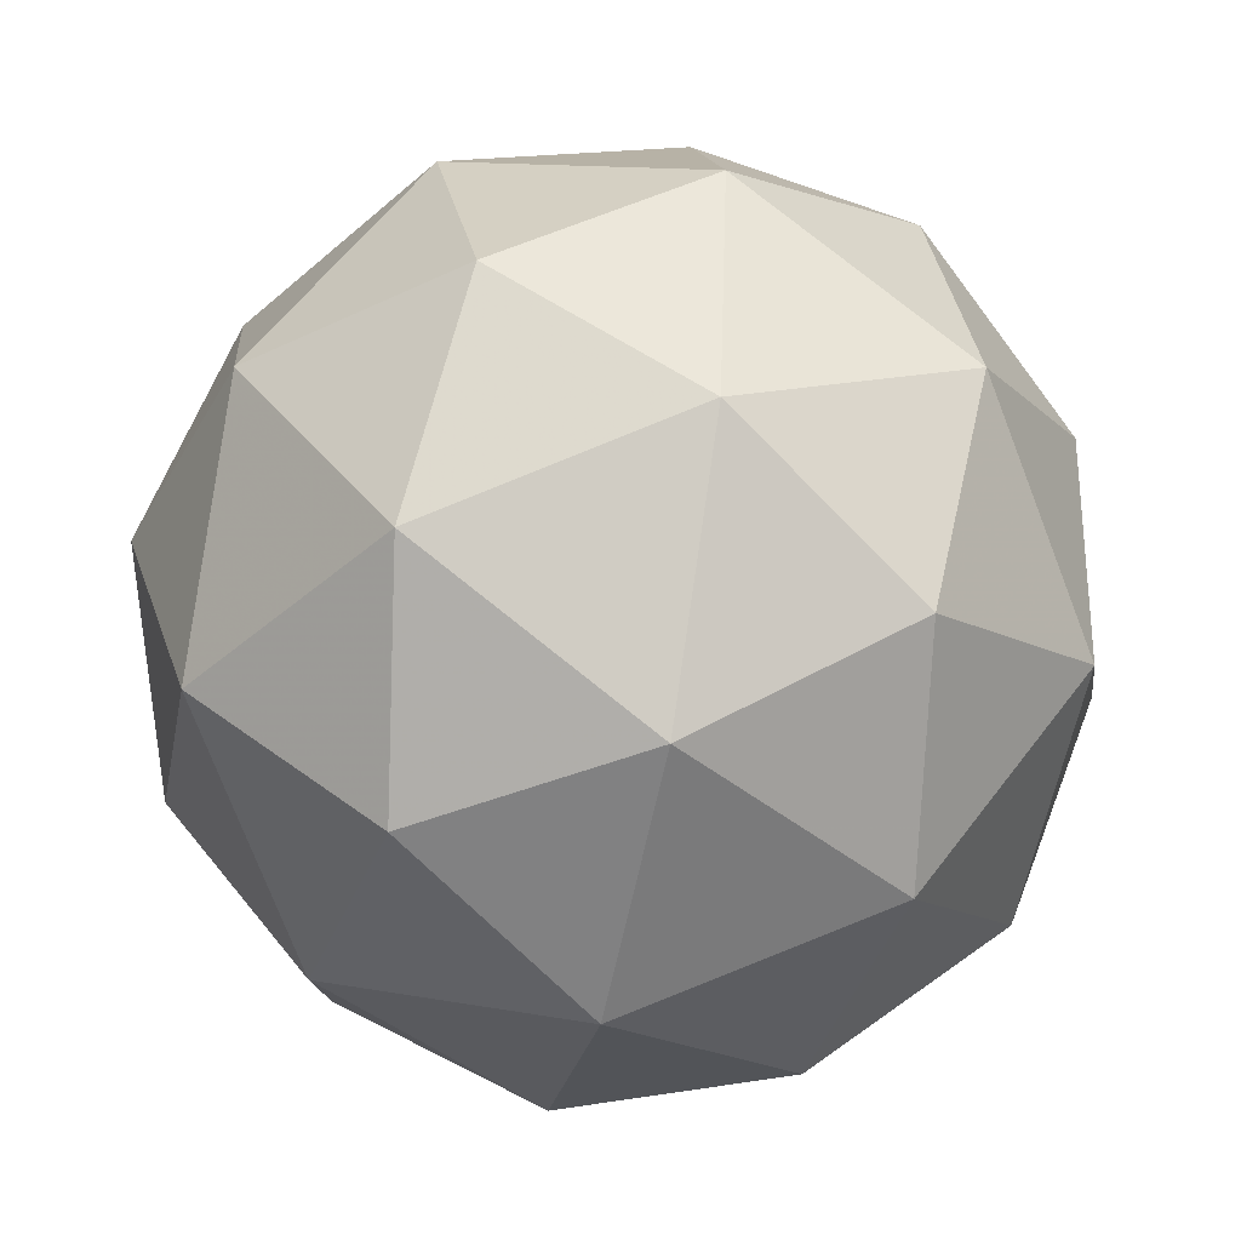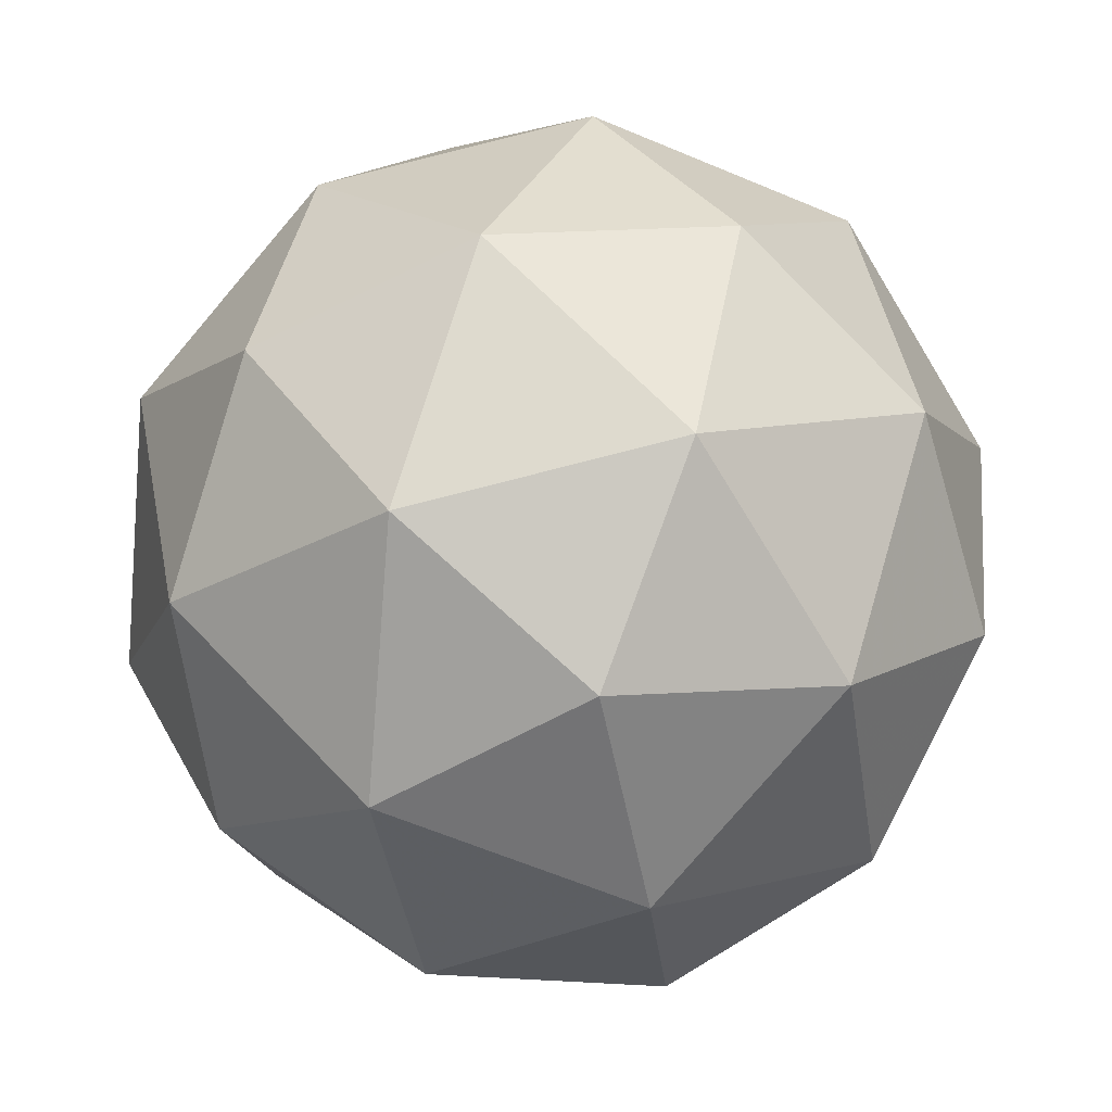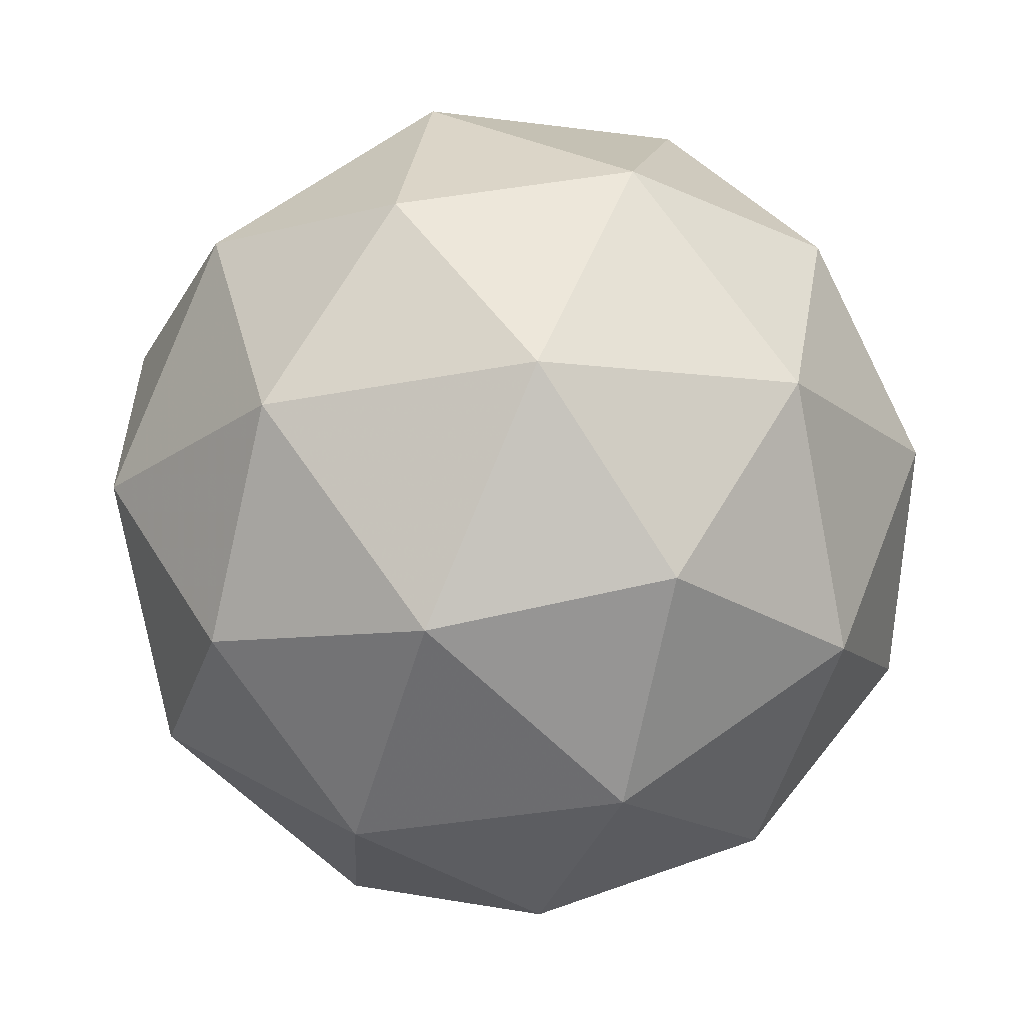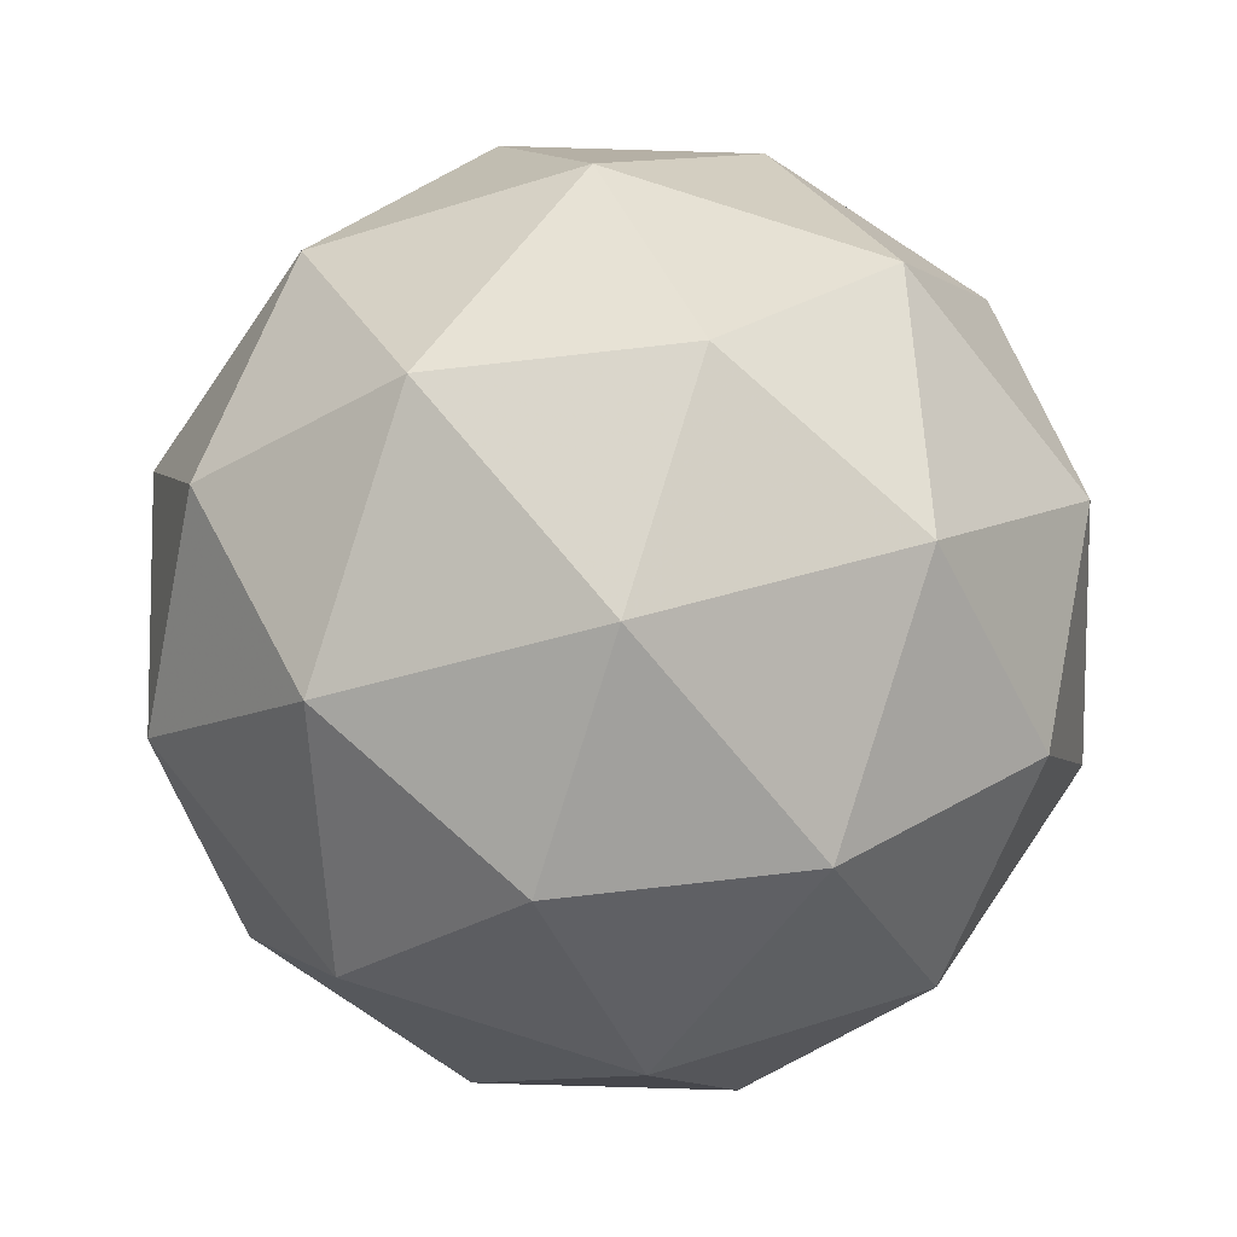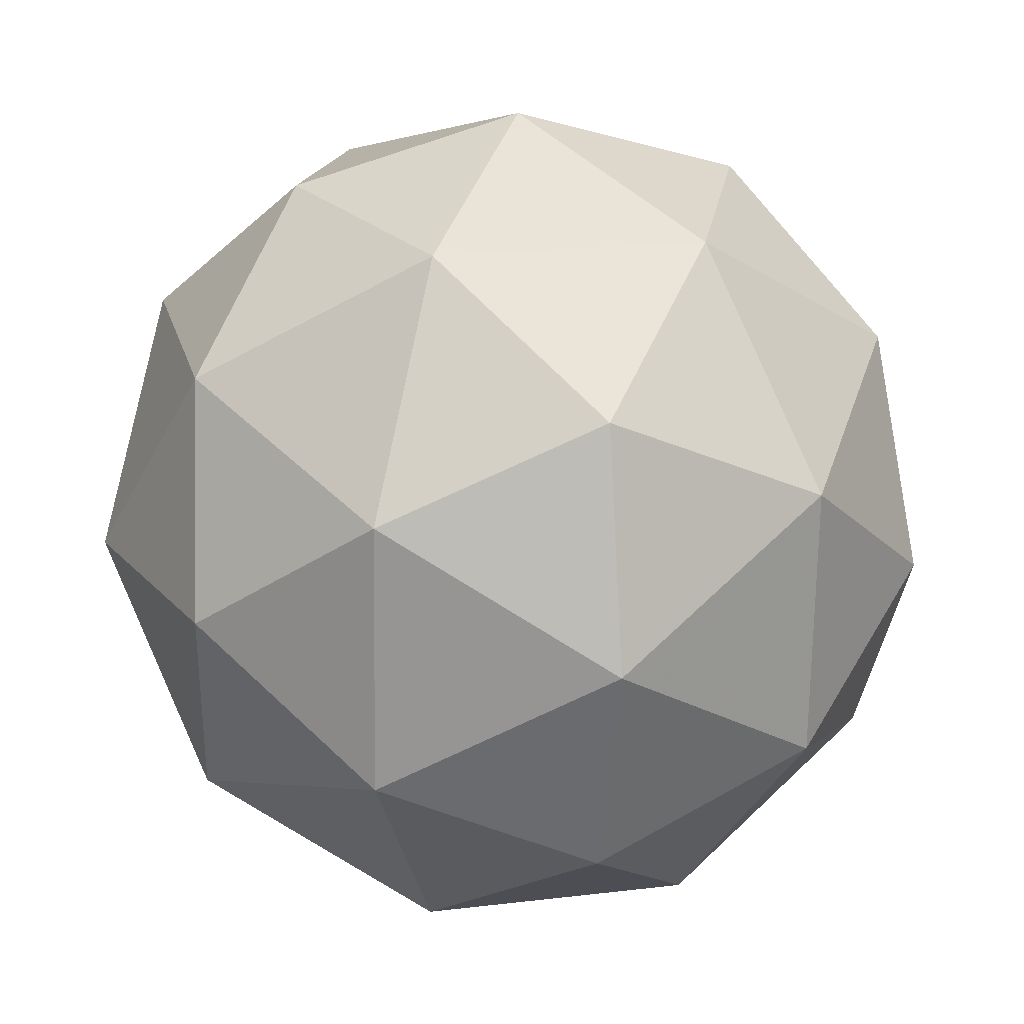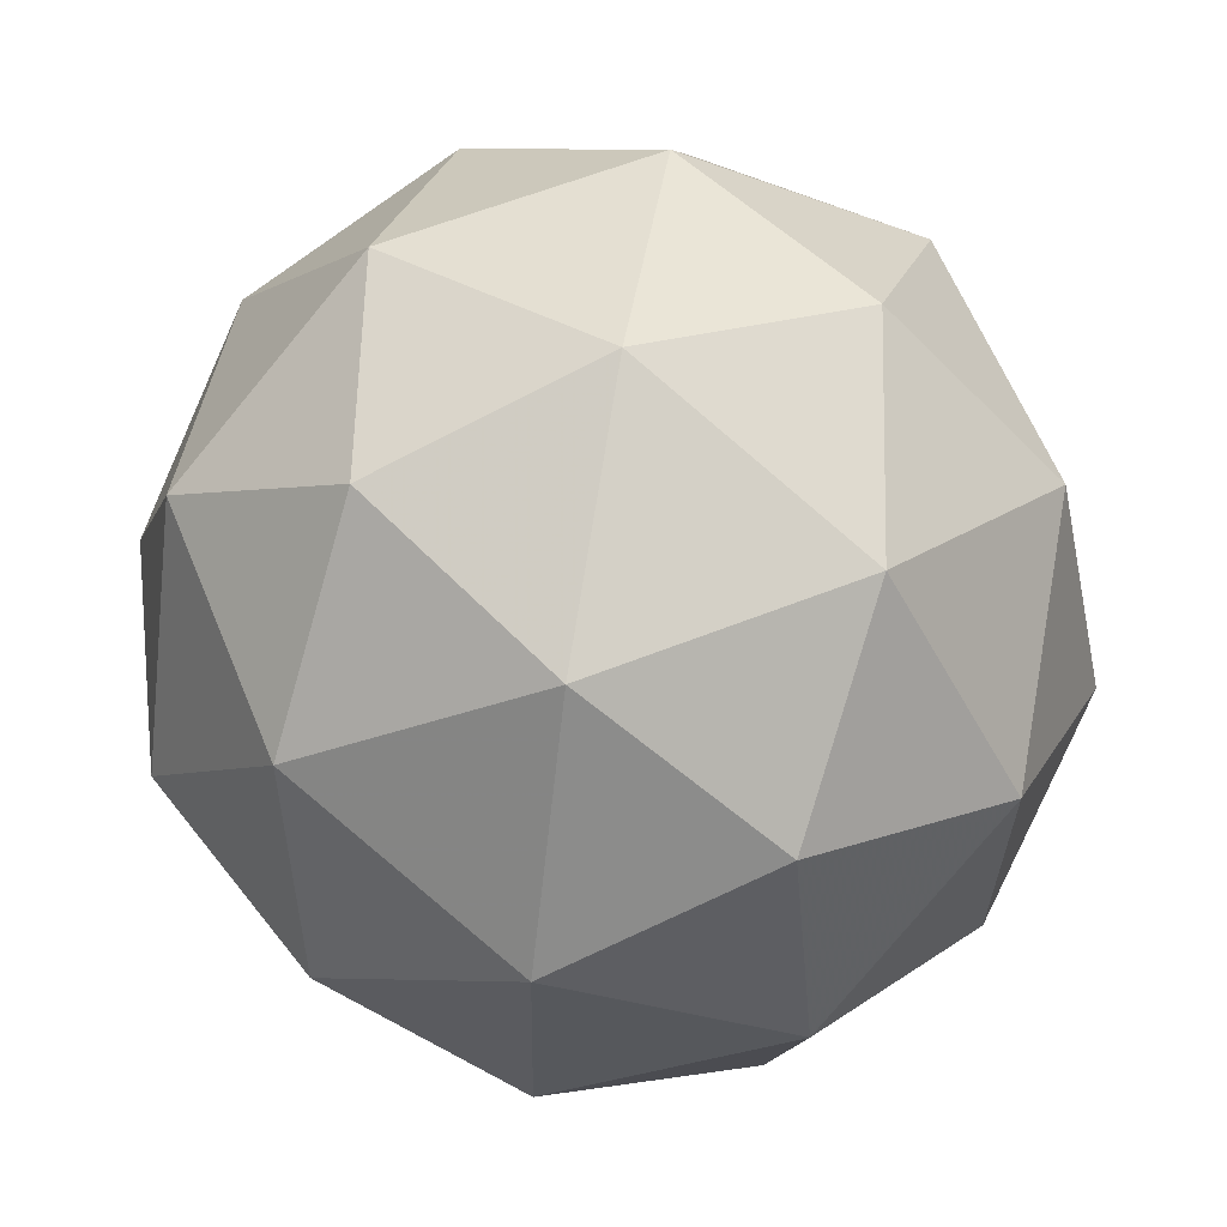
<metadata>
{"format":"obj","ext":"obj","renderer":"f3d","projection":"perspective","resolution":1024,"background":"white","views":[{"elev":2.6,"azim":79.1,"up":"+Y"},{"elev":-37.1,"azim":-26.9,"up":"+Y"},{"elev":18.7,"azim":-25.0,"up":"+Y"},{"elev":-53.9,"azim":83.0,"up":"+Z"},{"elev":-8.1,"azim":101.4,"up":"+Y"},{"elev":49.2,"azim":-147.6,"up":"+Y"}]}
</metadata>
<code>
v 3.67 -1.78 -3.943
v 3.621 -1.774 -3.875
v 3.704 -1.788 -3.866
v 3.728 -1.839 -3.929
v 3.66 -1.857 -3.976
v 3.595 -1.816 -3.943
v 3.649 -1.83 -3.818
v 3.715 -1.871 -3.852
v 3.688 -1.913 -3.92
v 3.605 -1.898 -3.928
v 3.581 -1.847 -3.866
v 3.639 -1.907 -3.851
v 3.693 -1.774 -3.906
v 3.644 -1.765 -3.911
v 3.664 -1.77 -3.866
v 3.6 -1.787 -3.911
v 3.629 -1.79 -3.951
v 3.707 -1.804 -3.943
v 3.727 -1.809 -3.898
v 3.667 -1.814 -3.97
v 3.701 -1.849 -3.962
v 3.623 -1.835 -3.97
v 3.592 -1.805 -3.865
v 3.576 -1.83 -3.905
v 3.68 -1.803 -3.833
v 3.632 -1.795 -3.838
v 3.733 -1.857 -3.889
v 3.719 -1.827 -3.852
v 3.678 -1.892 -3.957
v 3.717 -1.882 -3.929
v 3.59 -1.86 -3.942
v 3.629 -1.883 -3.962
v 3.608 -1.838 -3.832
v 3.687 -1.852 -3.824
v 3.71 -1.9 -3.884
v 3.645 -1.916 -3.928
v 3.583 -1.878 -3.897
v 3.642 -1.873 -3.824
v 3.602 -1.883 -3.852
v 3.681 -1.897 -3.844
v 3.665 -1.921 -3.883
v 3.616 -1.913 -3.888
f 1 14 13
f 2 14 16
f 1 13 18
f 1 18 20
f 1 20 17
f 2 16 23
f 3 15 25
f 4 19 27
f 5 21 29
f 6 22 31
f 2 23 26
f 3 25 28
f 4 27 30
f 5 29 32
f 6 31 24
f 7 33 38
f 8 34 40
f 9 35 41
f 10 36 42
f 11 37 39
f 39 42 12
f 39 37 42
f 37 10 42
f 42 41 12
f 42 36 41
f 36 9 41
f 41 40 12
f 41 35 40
f 35 8 40
f 40 38 12
f 40 34 38
f 34 7 38
f 38 39 12
f 38 33 39
f 33 11 39
f 24 37 11
f 24 31 37
f 31 10 37
f 32 36 10
f 32 29 36
f 29 9 36
f 30 35 9
f 30 27 35
f 27 8 35
f 28 34 8
f 28 25 34
f 25 7 34
f 26 33 7
f 26 23 33
f 23 11 33
f 31 32 10
f 31 22 32
f 22 5 32
f 29 30 9
f 29 21 30
f 21 4 30
f 27 28 8
f 27 19 28
f 19 3 28
f 25 26 7
f 25 15 26
f 15 2 26
f 23 24 11
f 23 16 24
f 16 6 24
f 17 22 6
f 17 20 22
f 20 5 22
f 20 21 5
f 20 18 21
f 18 4 21
f 18 19 4
f 18 13 19
f 13 3 19
f 16 17 6
f 16 14 17
f 14 1 17
f 13 15 3
f 13 14 15
f 14 2 15

</code>
